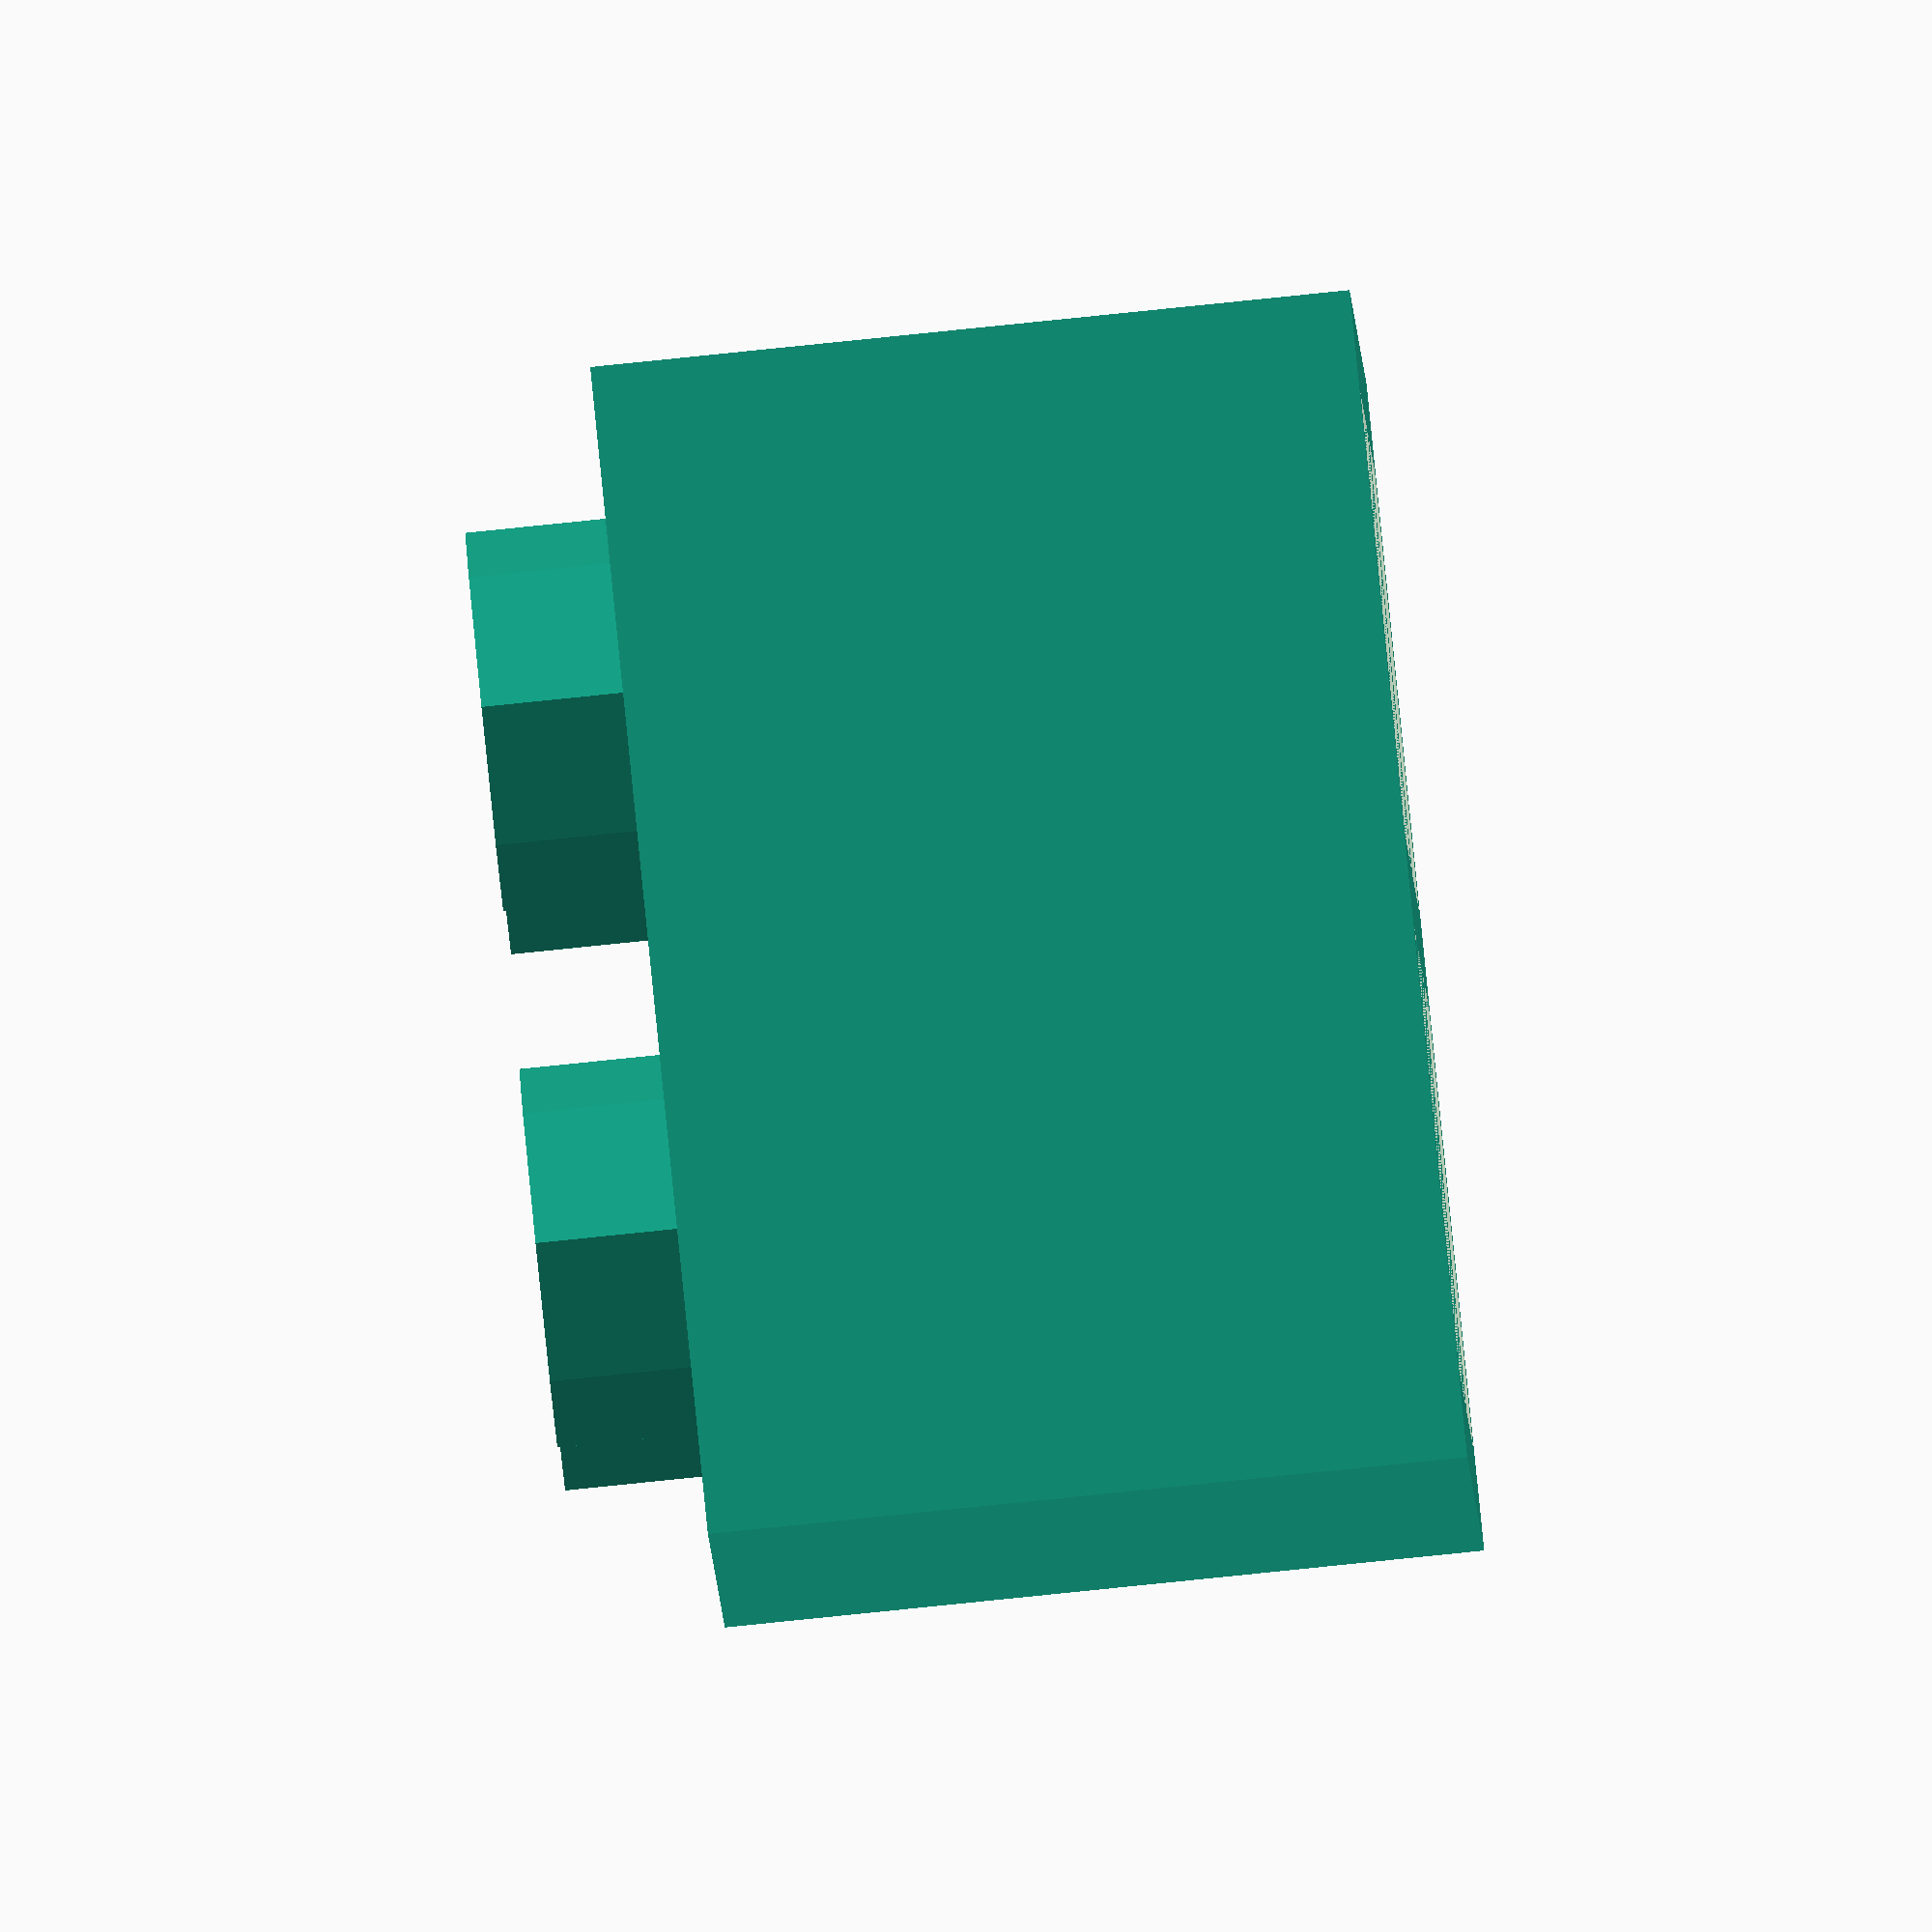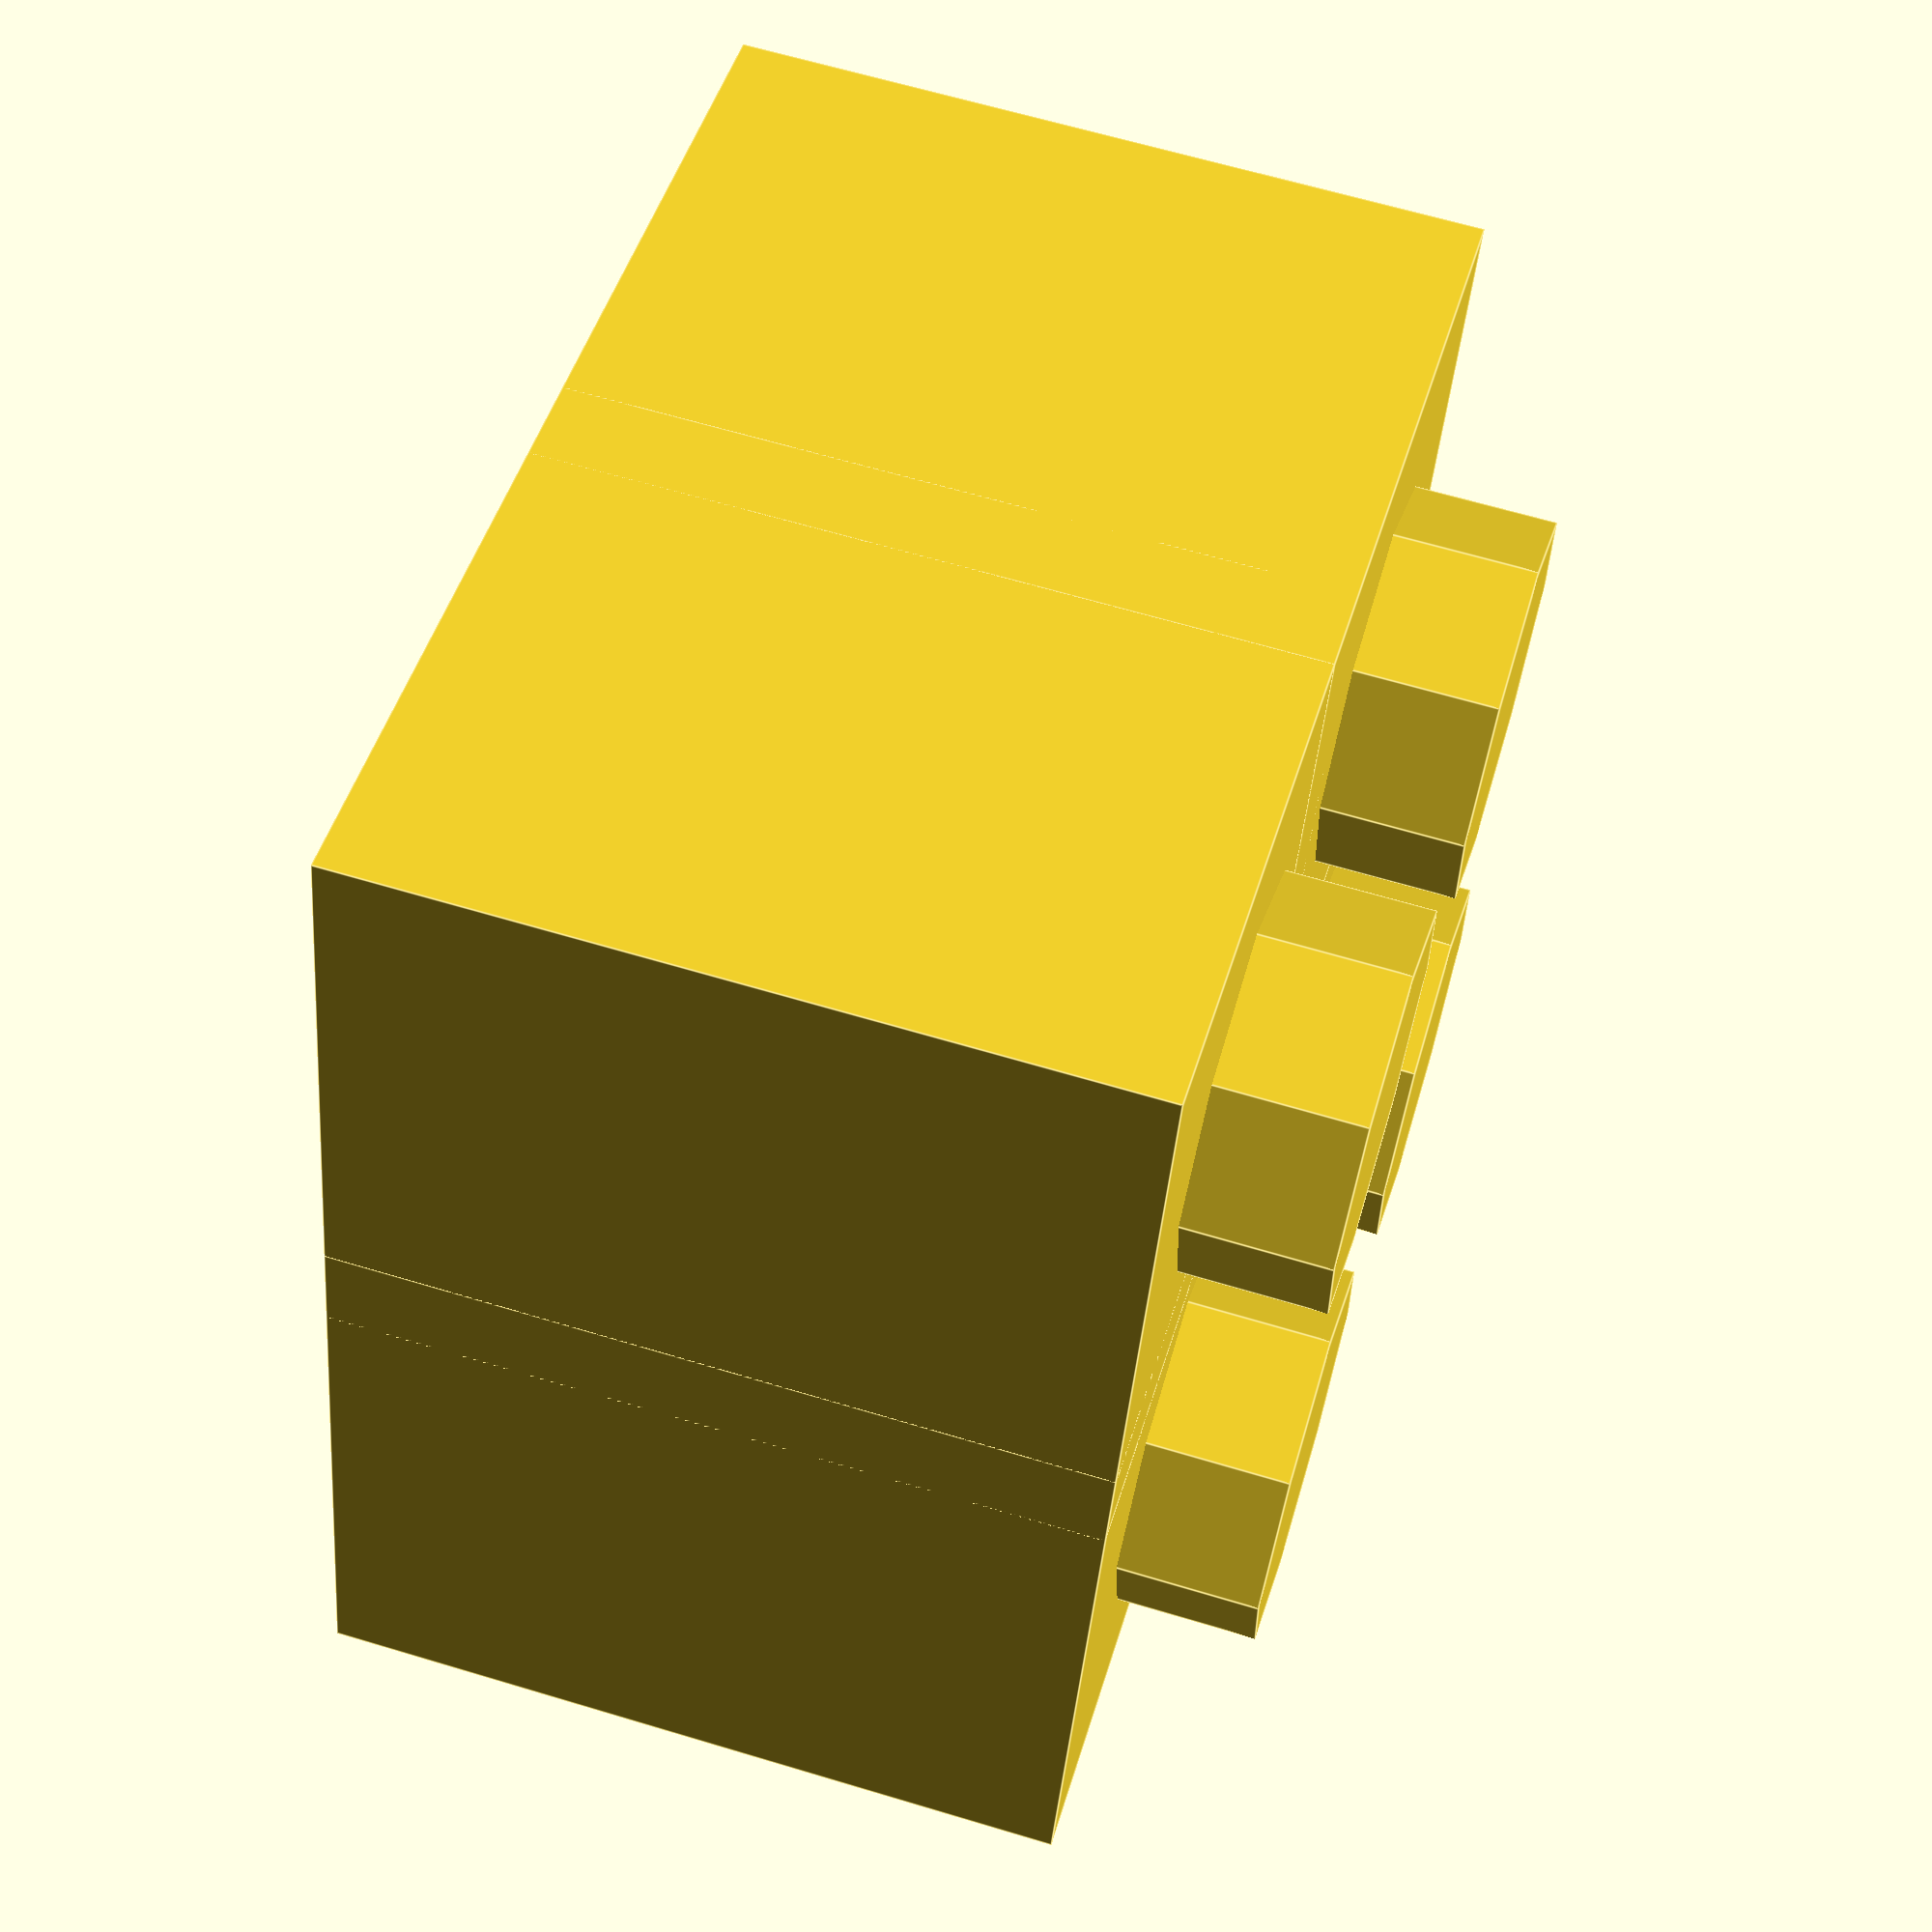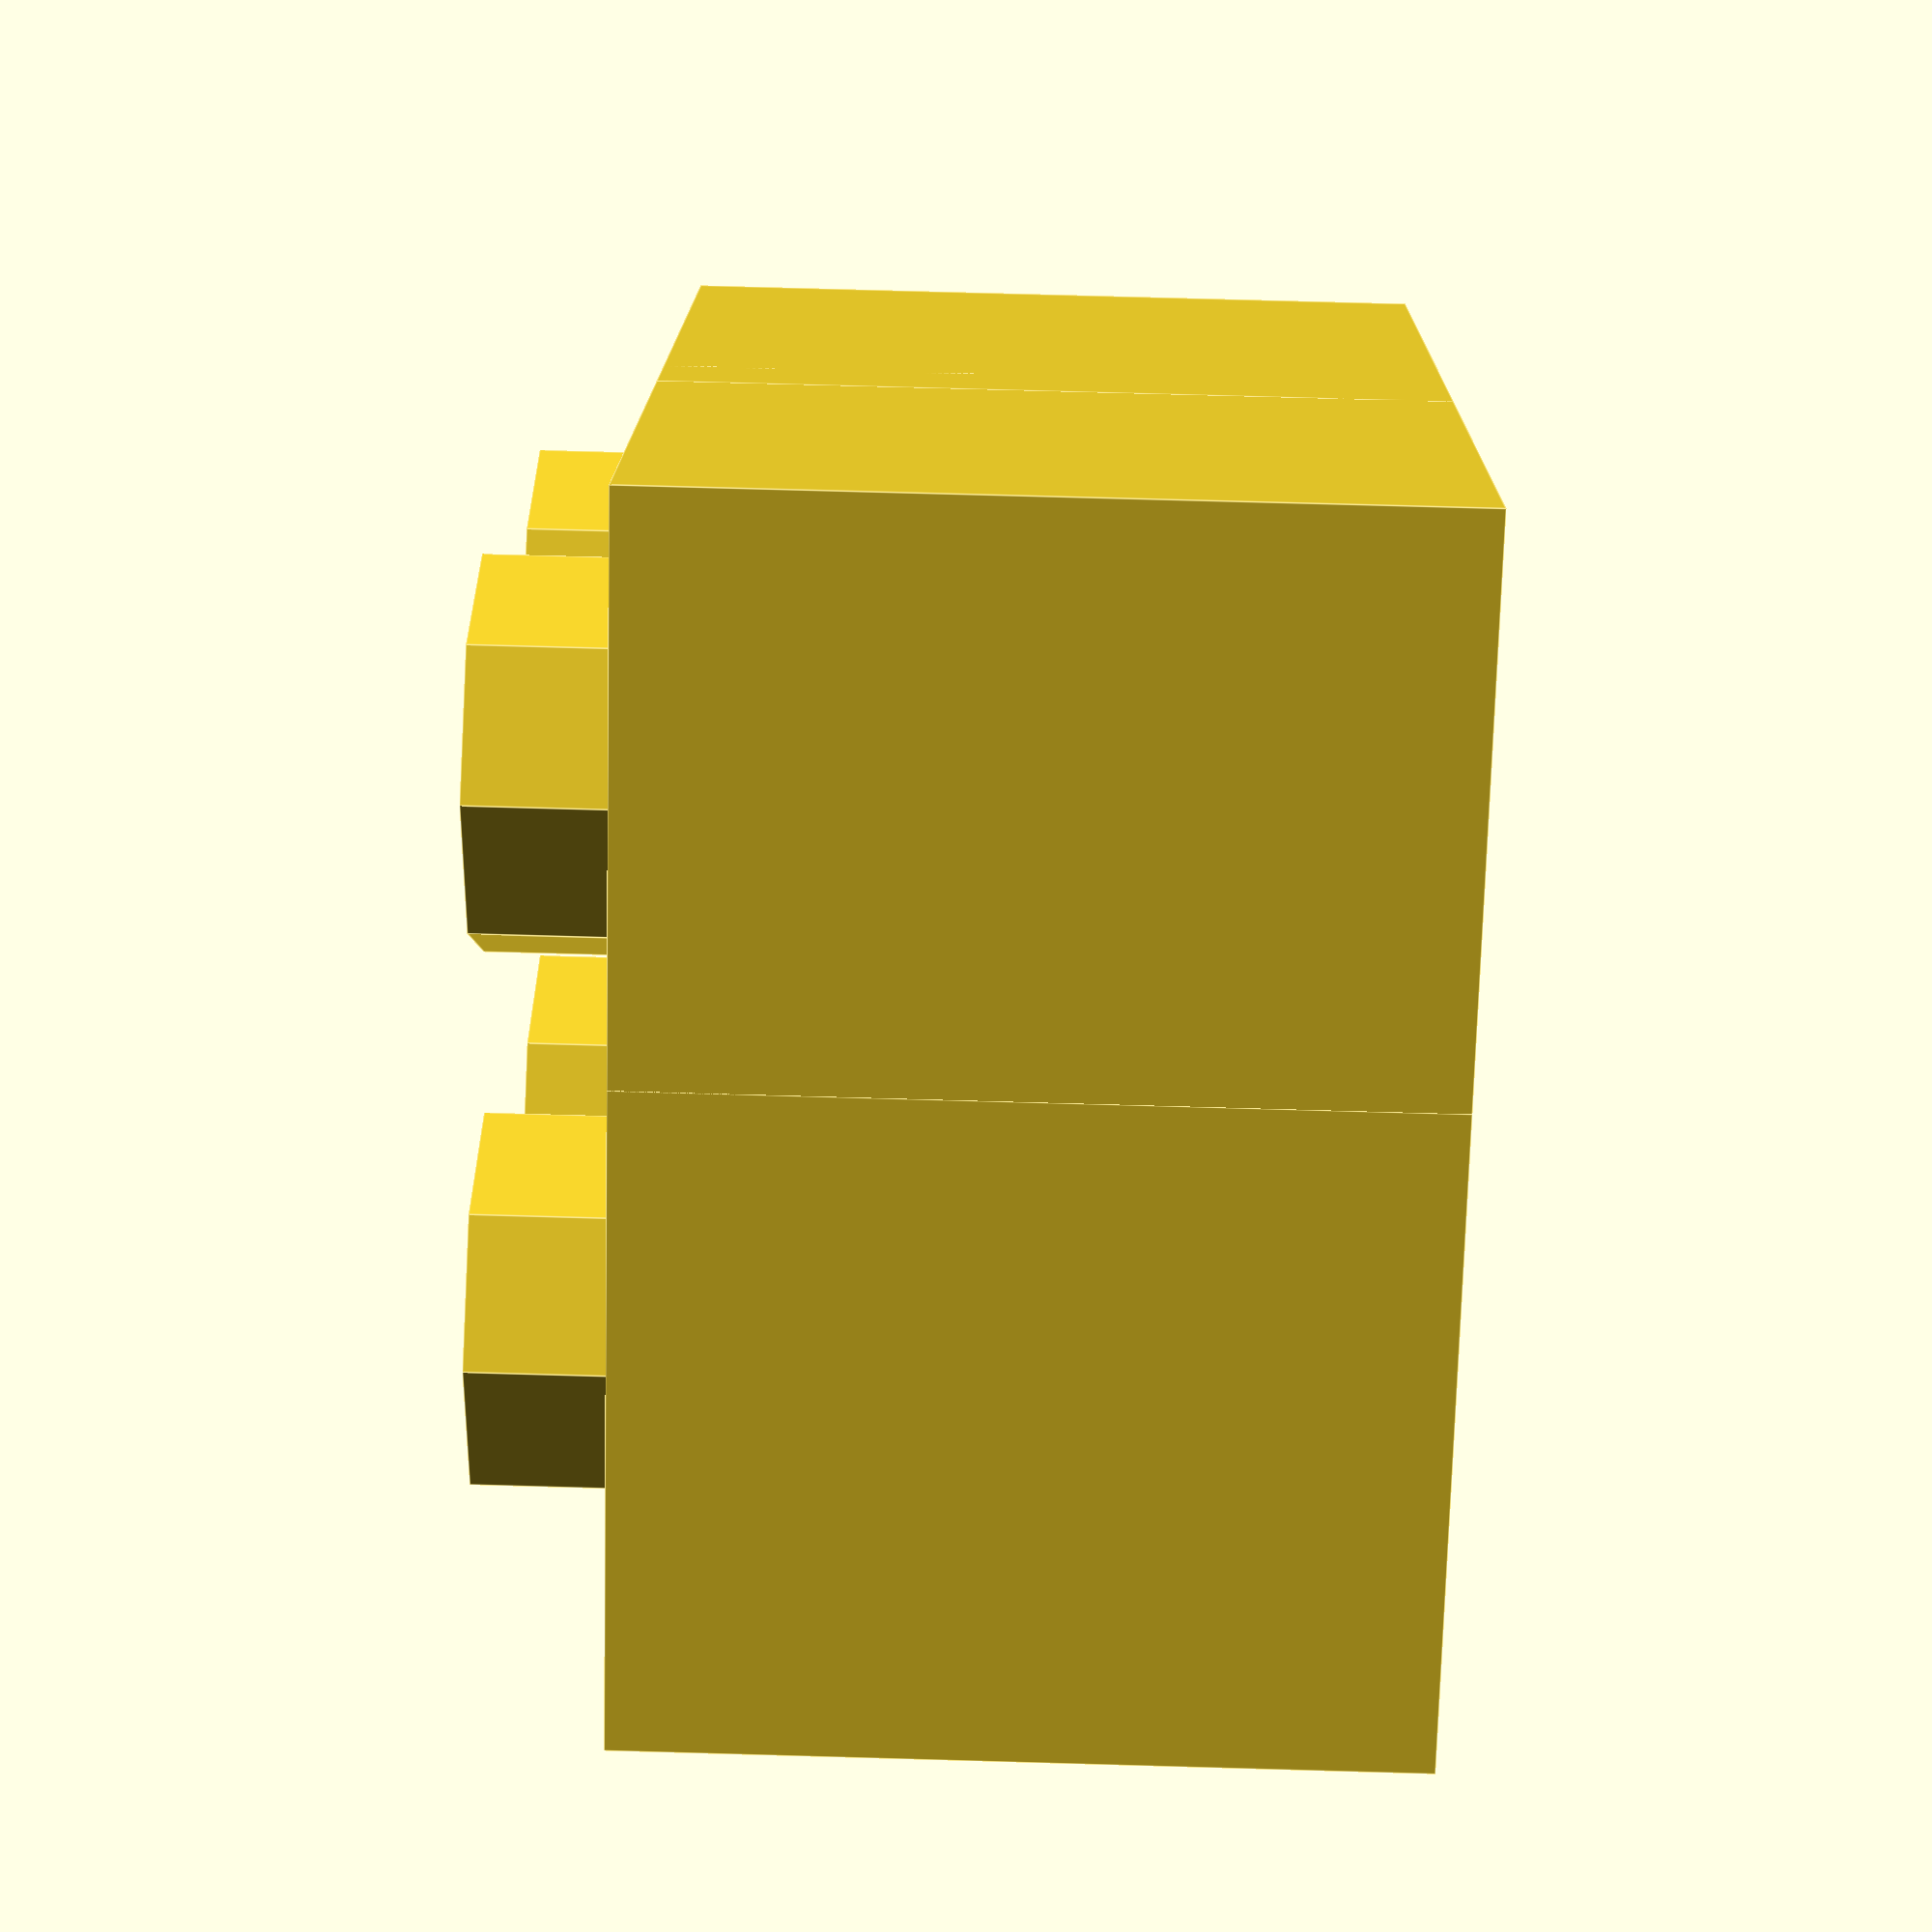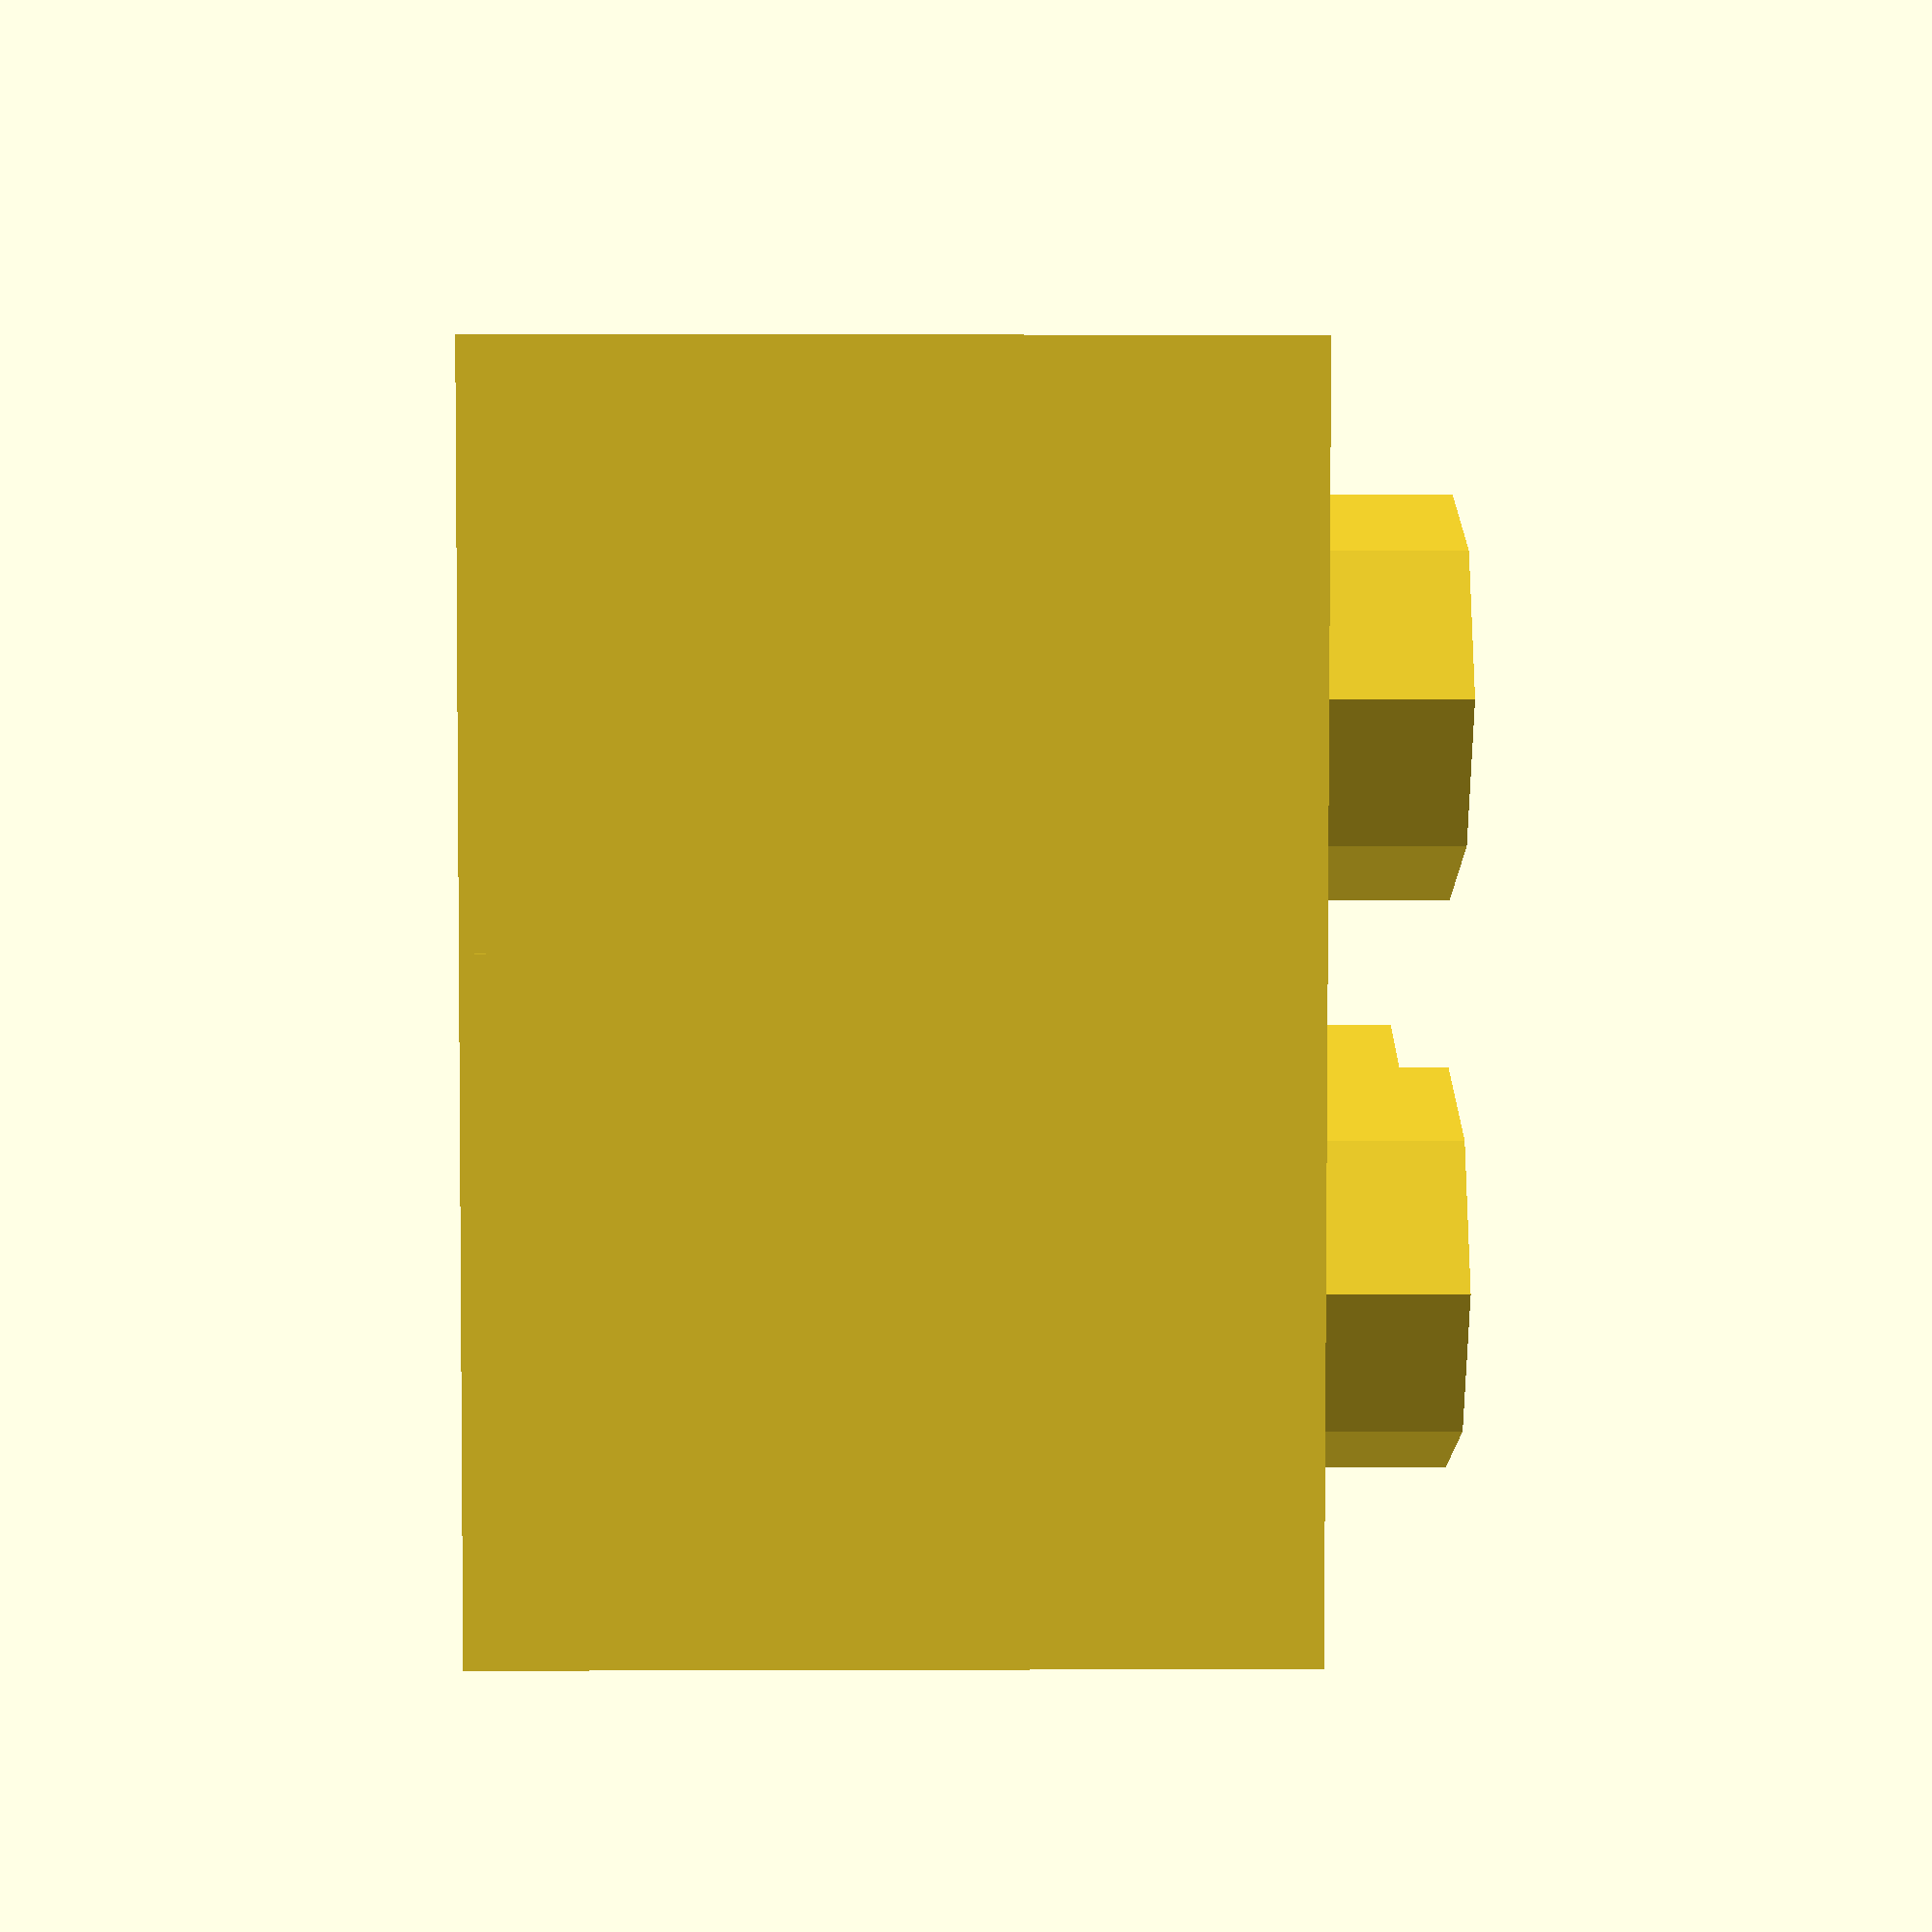
<openscad>
length = 2; // [1:32]

width = 2; // [1:32]

//In multiples of tile heights; one standard brick is 3 tiles high
height = 3; // [1:96]

flat = 0; // [0:No, 1.9:Yes]

/* [Hidden] */
l = 8.0;
w = 8.0;
h = height*3.2;

module brick(){				//brick() module
	difference() {
		union() {
		cube([l,w,h]);			//inner invisible cube
			{
				translate([4,4,1.8])
				cylinder(r=2.4,h=h-flat);
			}
		}
		translate([1.2,1.2,-0.1]) cube([l-2.4,w-2.4,h-0.9]);
	}
}


for (i = [0 : width-1])		//lay down a cube for each value of width
{
	for (x = [0 : length-1])	//lay down a cube for each value of length
	{
		translate([i*6.8,x*6.8,0])  //move along space of one brick - wall
		brick();				//place 1x1 brick() module
	}
}
</openscad>
<views>
elev=266.4 azim=351.8 roll=84.2 proj=o view=solid
elev=295.9 azim=285.7 roll=286.9 proj=p view=edges
elev=103.8 azim=300.0 roll=88.4 proj=p view=edges
elev=179.3 azim=177.1 roll=270.8 proj=p view=wireframe
</views>
